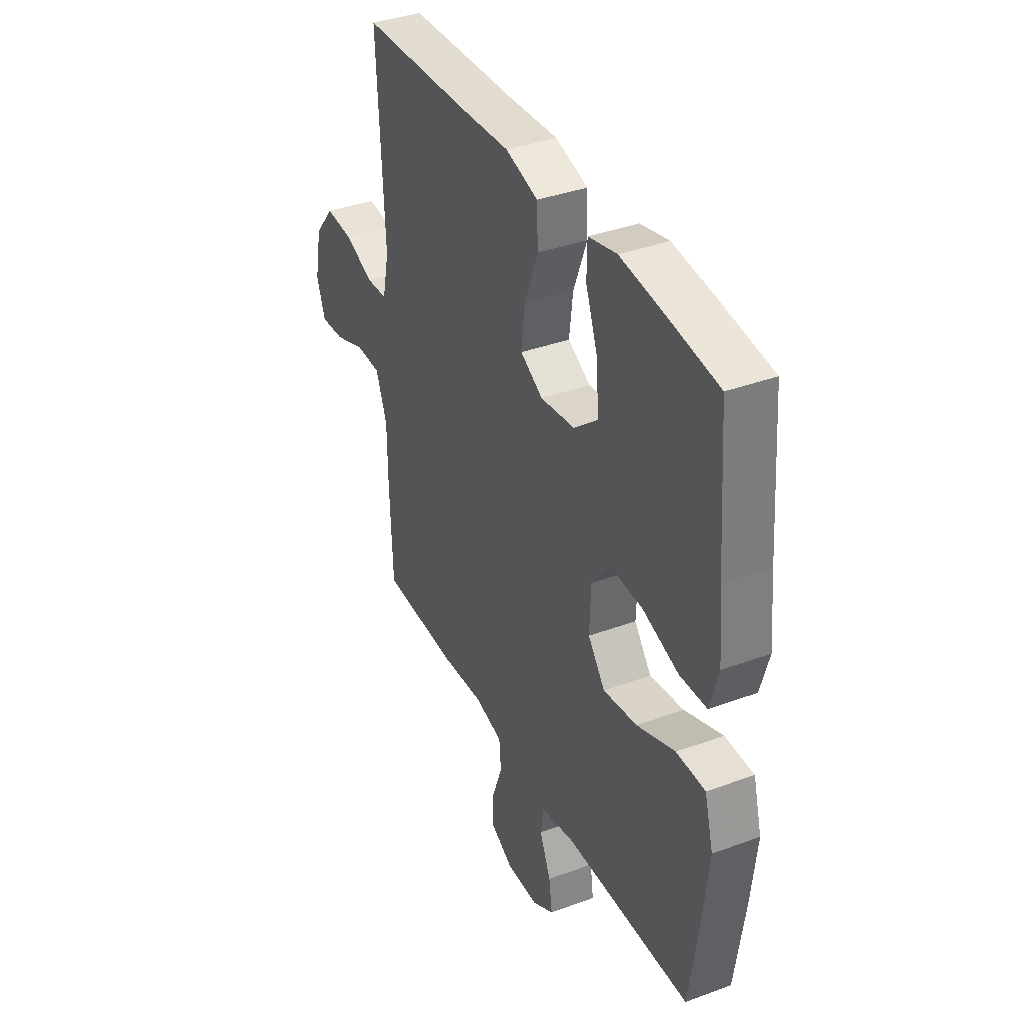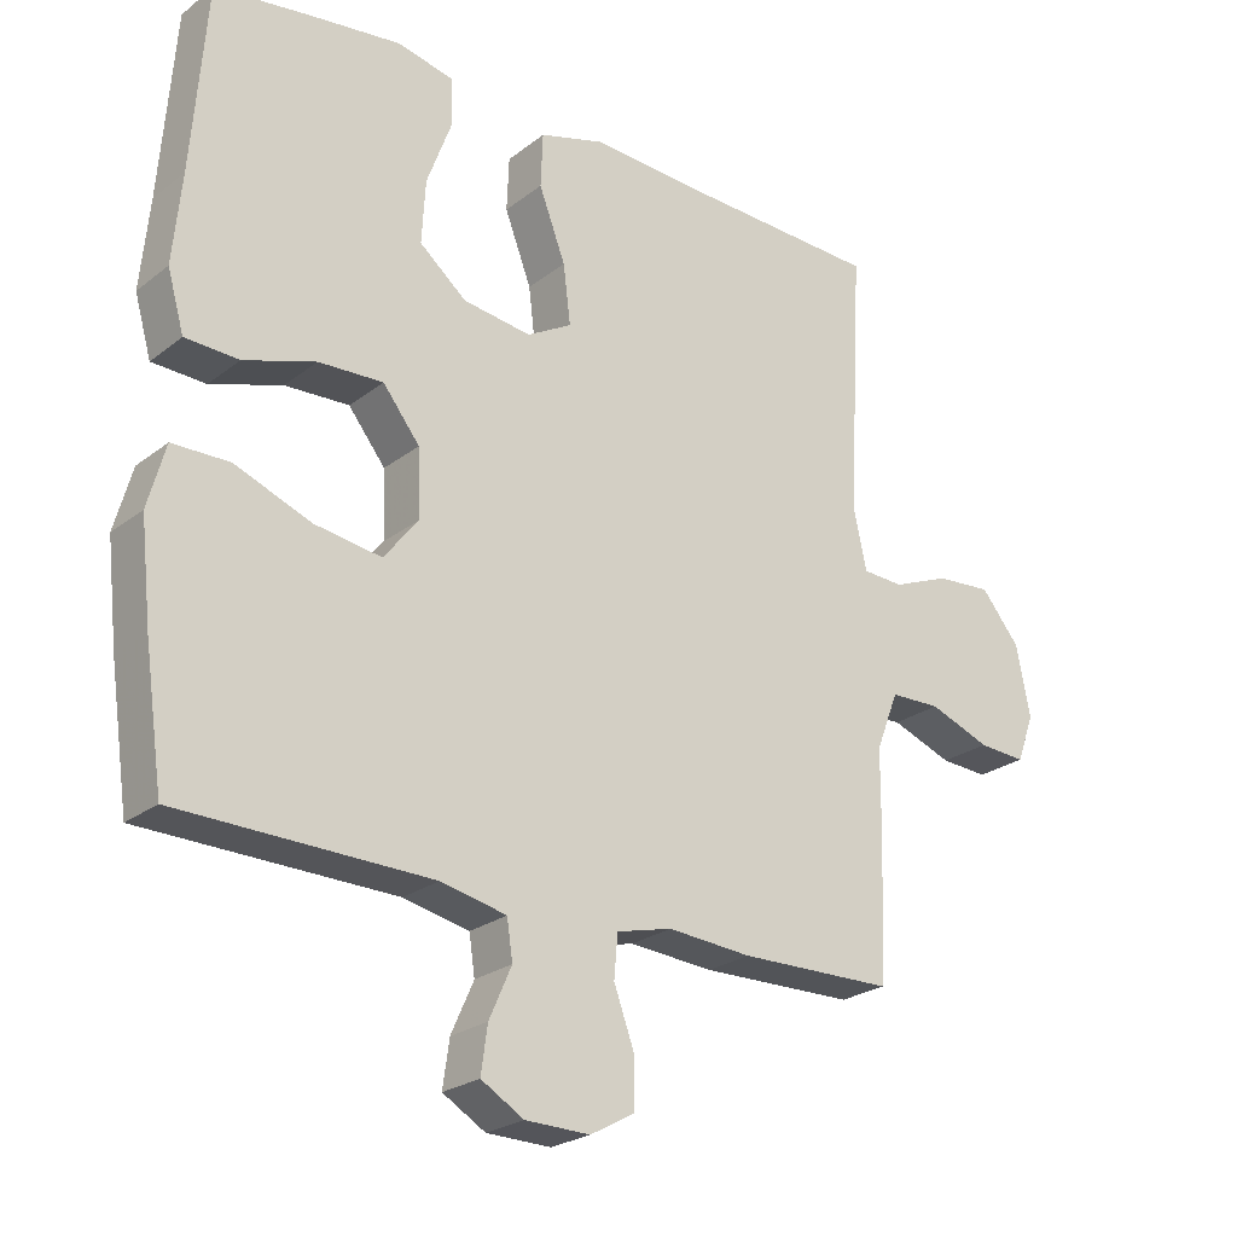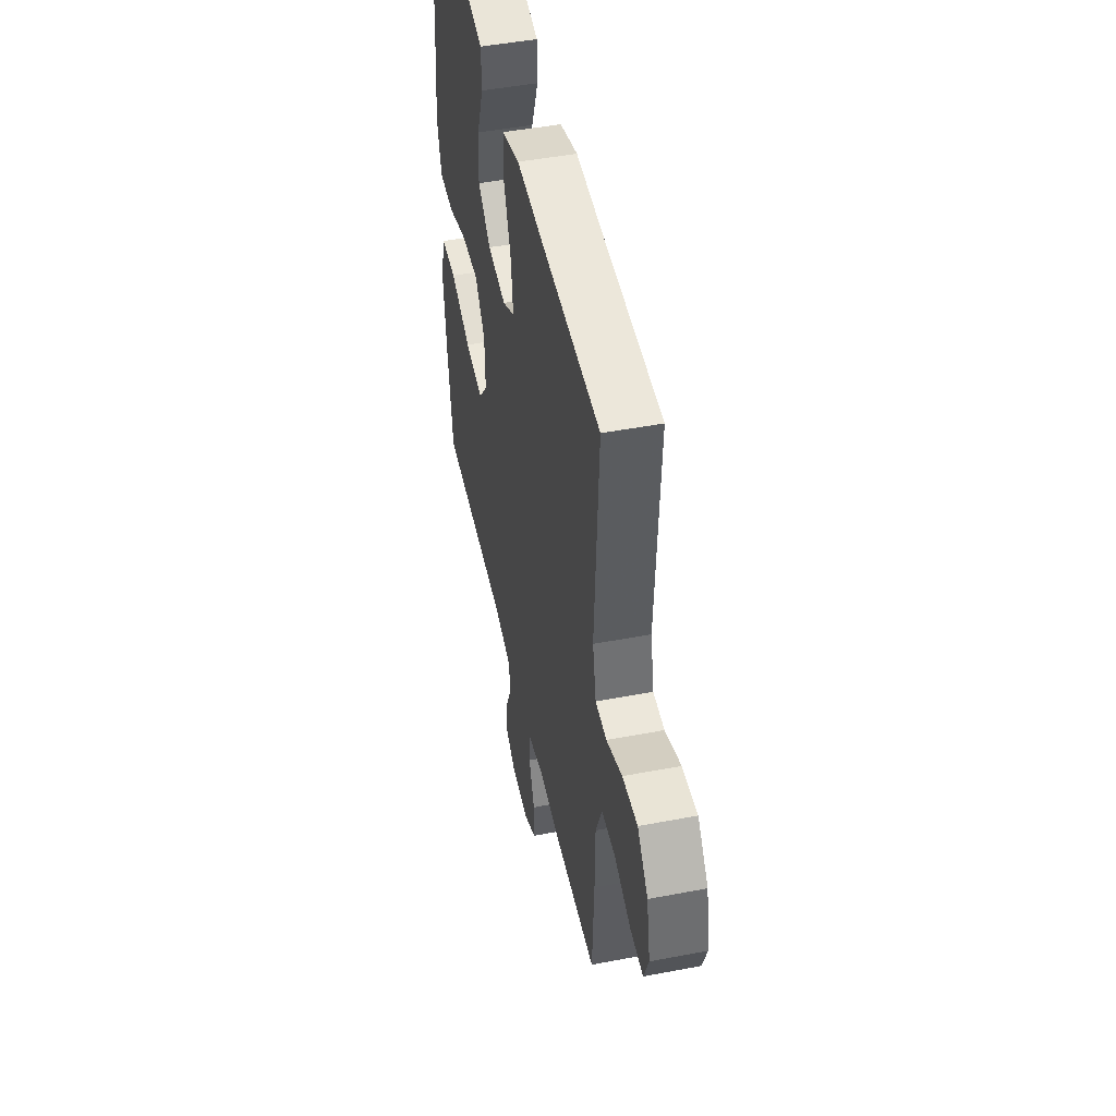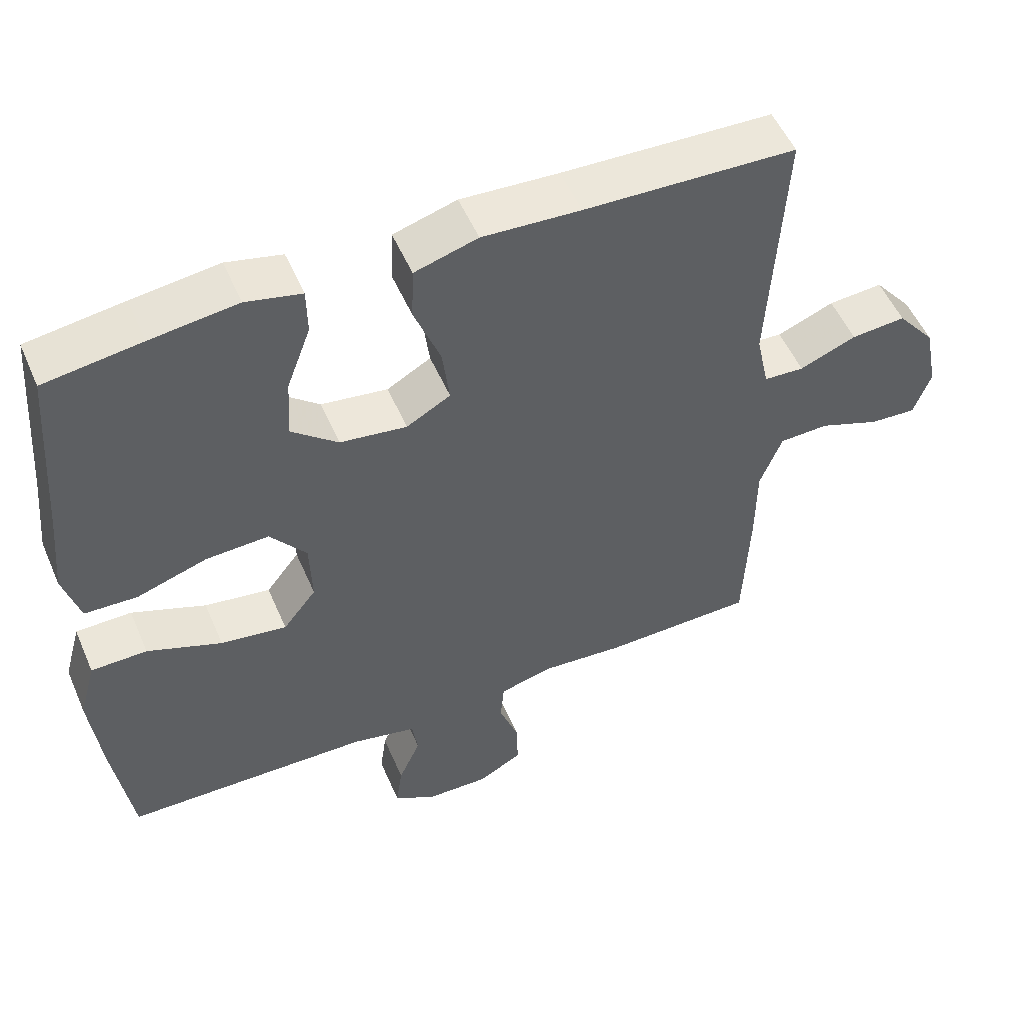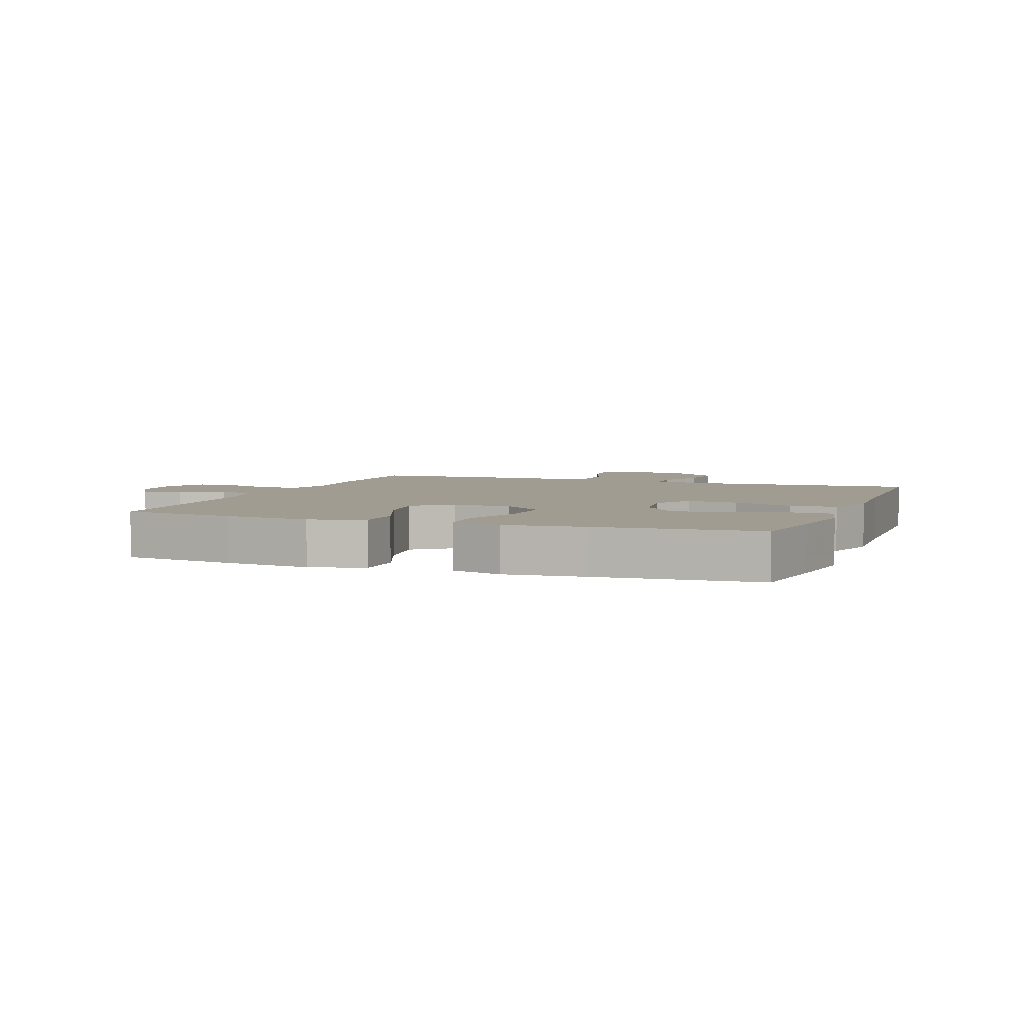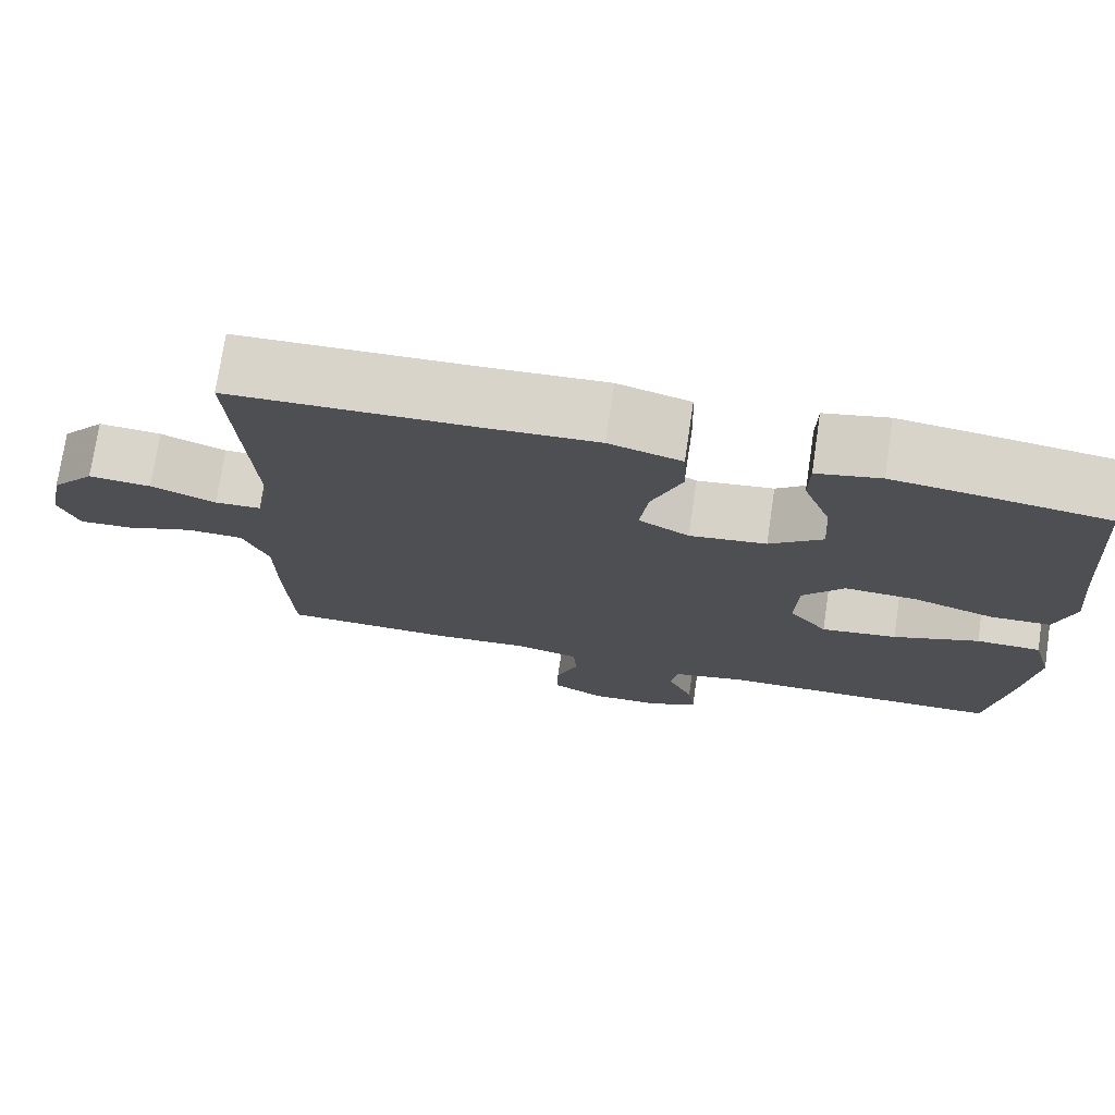
<metadata>
{"format":"obj","ext":"obj","renderer":"f3d","projection":"perspective","resolution":1024,"background":"white","views":[{"elev":37.4,"azim":-115.3,"up":"+Z"},{"elev":-24.1,"azim":-38.5,"up":"+Z"},{"elev":47.6,"azim":77.9,"up":"+Z"},{"elev":52.8,"azim":-23.1,"up":"+Z"},{"elev":4.4,"azim":-69.5,"up":"+Y"},{"elev":74.6,"azim":-171.5,"up":"+Z"}]}
</metadata>
<code>
v 0.5 0.07 -0.5
v 0.286 0.07 -0.504
v 0.17 0.07 -0.495
v 0.093 0.07 -0.514
v 0.088 0.07 -0.573
v 0.116 0.07 -0.65
v 0.117 0.07 -0.718
v 0.055 0.07 -0.752
v -0.034 0.07 -0.75
v -0.093 0.07 -0.715
v -0.084 0.07 -0.651
v -0.053 0.07 -0.581
v -0.061 0.07 -0.527
v -0.152 0.07 -0.507
v -0.5 0.07 -0.5
v -0.526 0.07 -0.318
v -0.541 0.07 -0.181
v -0.517 0.07 -0.094
v -0.438 0.07 -0.093
v -0.333 0.07 -0.134
v -0.24 0.07 -0.148
v -0.193 0.07 -0.088
v -0.196 0.07 0.005
v -0.247 0.07 0.07
v -0.336 0.07 0.066
v -0.435 0.07 0.034
v -0.509 0.07 0.037
v -0.532 0.07 0.118
v -0.52 0.07 0.242
v -0.5 0.07 0.5
v -0.364 0.07 0.519
v -0.242 0.07 0.534
v -0.164 0.07 0.516
v -0.163 0.07 0.45
v -0.197 0.07 0.358
v -0.202 0.07 0.271
v -0.137 0.07 0.217
v -0.043 0.07 0.204
v 0.019 0.07 0.239
v 0.009 0.07 0.321
v -0.028 0.07 0.418
v -0.025 0.07 0.493
v 0.064 0.07 0.519
v 0.202 0.07 0.511
v 0.5 0.07 0.5
v 0.48 0.07 0.134
v 0.498 0.07 0.05
v 0.555 0.07 0.047
v 0.635 0.07 0.079
v 0.712 0.07 0.085
v 0.766 0.07 0.019
v 0.785 0.07 -0.078
v 0.761 0.07 -0.144
v 0.695 0.07 -0.14
v 0.61 0.07 -0.108
v 0.54 0.07 -0.11
v 0.509 0.07 -0.19
v 0.508 0.07 -0.313
v 0.5 0 -0.5
v 0.286 0 -0.504
v 0.17 0 -0.495
v 0.093 0 -0.514
v 0.088 0 -0.573
v 0.116 0 -0.65
v 0.117 0 -0.718
v 0.055 0 -0.752
v -0.034 0 -0.75
v -0.093 0 -0.715
v -0.084 0 -0.651
v -0.053 0 -0.581
v -0.061 0 -0.527
v -0.152 0 -0.507
v -0.5 0 -0.5
v -0.526 0 -0.318
v -0.541 0 -0.181
v -0.517 0 -0.094
v -0.438 0 -0.093
v -0.333 0 -0.134
v -0.24 0 -0.148
v -0.193 0 -0.088
v -0.196 0 0.005
v -0.247 0 0.07
v -0.336 0 0.066
v -0.435 0 0.034
v -0.509 0 0.037
v -0.532 0 0.118
v -0.52 0 0.242
v -0.5 0 0.5
v -0.364 0 0.519
v -0.242 0 0.534
v -0.164 0 0.516
v -0.163 0 0.45
v -0.197 0 0.358
v -0.202 0 0.271
v -0.137 0 0.217
v -0.043 0 0.204
v 0.019 0 0.239
v 0.009 0 0.321
v -0.028 0 0.418
v -0.025 0 0.493
v 0.064 0 0.519
v 0.202 0 0.511
v 0.5 0 0.5
v 0.48 0 0.134
v 0.498 0 0.05
v 0.555 0 0.047
v 0.635 0 0.079
v 0.712 0 0.085
v 0.766 0 0.019
v 0.785 0 -0.078
v 0.761 0 -0.144
v 0.695 0 -0.14
v 0.61 0 -0.108
v 0.54 0 -0.11
v 0.509 0 -0.19
v 0.508 0 -0.313
f 57 58 1 2
f 56 57 2 3
f 52 53 54 55
f 52 55 56
f 51 52 56
f 48 49 50 51
f 47 48 51 56
f 44 45 46
f 44 46 47
f 40 41 42 43
f 39 40 43 44
f 32 33 34 35
f 32 35 36
f 29 30 31 32
f 29 32 36
f 28 29 36 37
f 25 26 27 28
f 24 25 28 37
f 17 18 19 20
f 17 20 21
f 14 15 16 17
f 13 14 17 21
f 9 10 11 12
f 7 8 9 12
f 5 6 7 12
f 4 5 12 13
f 39 44 47 56
f 38 39 56 3
f 23 24 37 38
f 22 23 38 3
f 13 21 22
f 3 4 13 22
f 60 59 116 115
f 61 60 115 114
f 113 112 111 110
f 114 113 110
f 114 110 109
f 109 108 107 106
f 114 109 106 105
f 104 103 102
f 105 104 102
f 101 100 99 98
f 102 101 98 97
f 93 92 91 90
f 94 93 90
f 90 89 88 87
f 94 90 87
f 95 94 87 86
f 86 85 84 83
f 95 86 83 82
f 78 77 76 75
f 79 78 75
f 75 74 73 72
f 79 75 72 71
f 70 69 68 67
f 70 67 66 65
f 70 65 64 63
f 71 70 63 62
f 114 105 102 97
f 61 114 97 96
f 96 95 82 81
f 61 96 81 80
f 80 79 71
f 80 71 62 61
f 1 59 60 2
f 2 60 61 3
f 3 61 62 4
f 4 62 63 5
f 5 63 64 6
f 6 64 65 7
f 7 65 66 8
f 8 66 67 9
f 9 67 68 10
f 10 68 69 11
f 11 69 70 12
f 12 70 71 13
f 13 71 72 14
f 14 72 73 15
f 15 73 74 16
f 16 74 75 17
f 17 75 76 18
f 18 76 77 19
f 19 77 78 20
f 20 78 79 21
f 21 79 80 22
f 22 80 81 23
f 23 81 82 24
f 24 82 83 25
f 25 83 84 26
f 26 84 85 27
f 27 85 86 28
f 28 86 87 29
f 29 87 88 30
f 30 88 89 31
f 31 89 90 32
f 32 90 91 33
f 33 91 92 34
f 34 92 93 35
f 35 93 94 36
f 36 94 95 37
f 37 95 96 38
f 38 96 97 39
f 39 97 98 40
f 40 98 99 41
f 41 99 100 42
f 42 100 101 43
f 43 101 102 44
f 44 102 103 45
f 45 103 104 46
f 46 104 105 47
f 47 105 106 48
f 48 106 107 49
f 49 107 108 50
f 50 108 109 51
f 51 109 110 52
f 52 110 111 53
f 53 111 112 54
f 54 112 113 55
f 55 113 114 56
f 56 114 115 57
f 57 115 116 58
f 58 116 59 1

</code>
